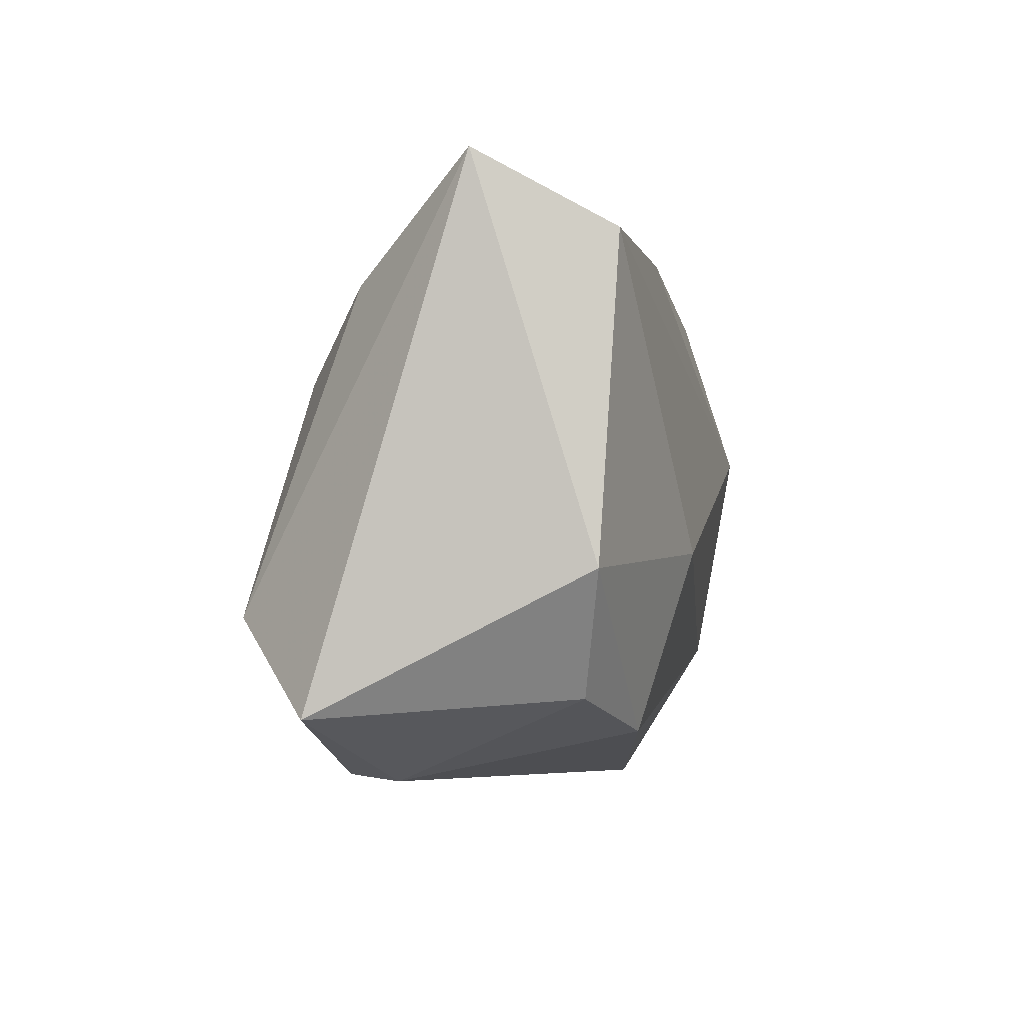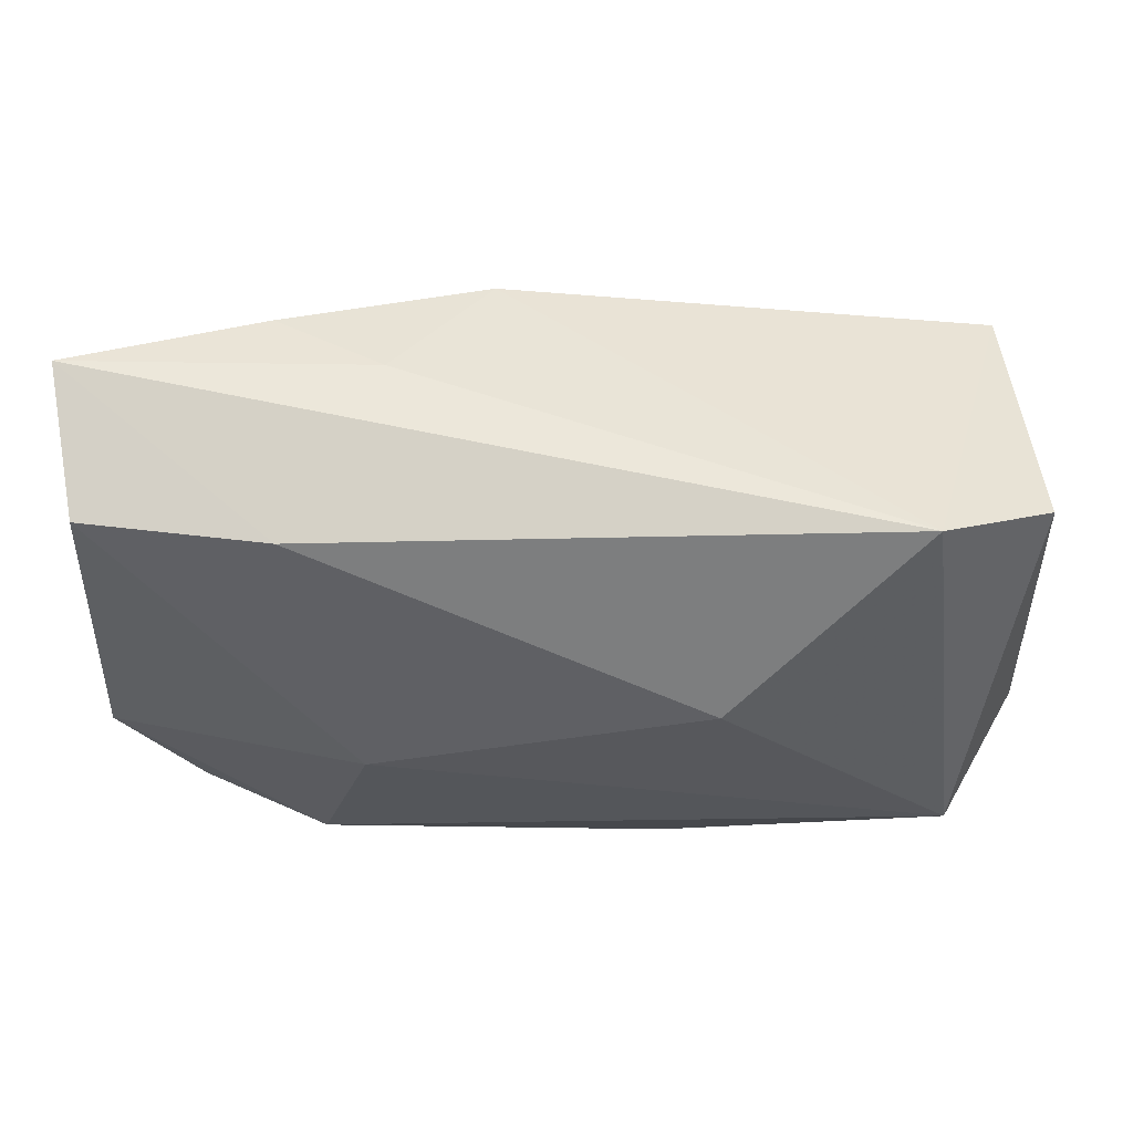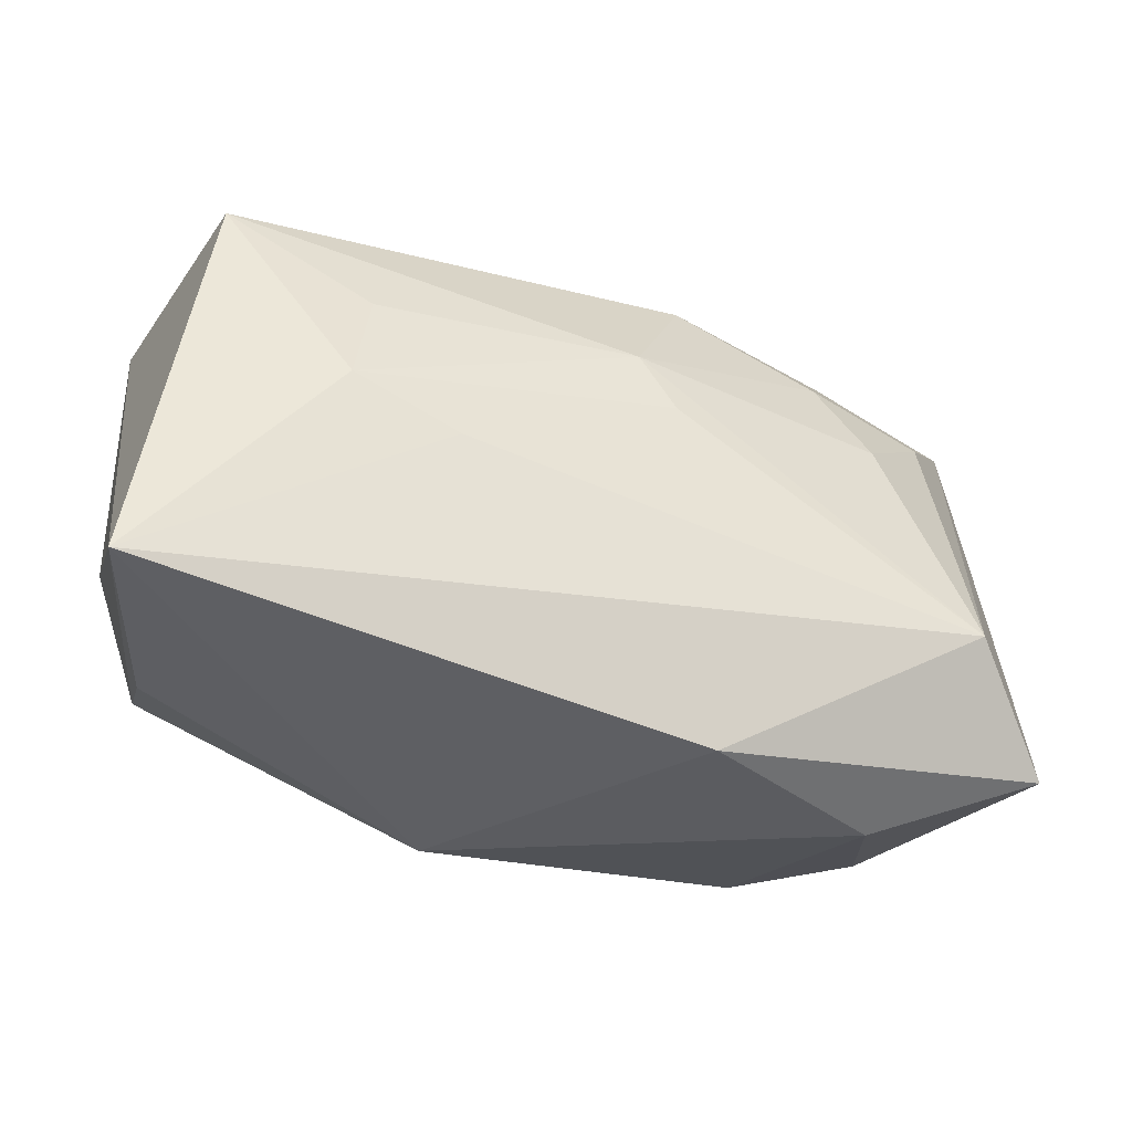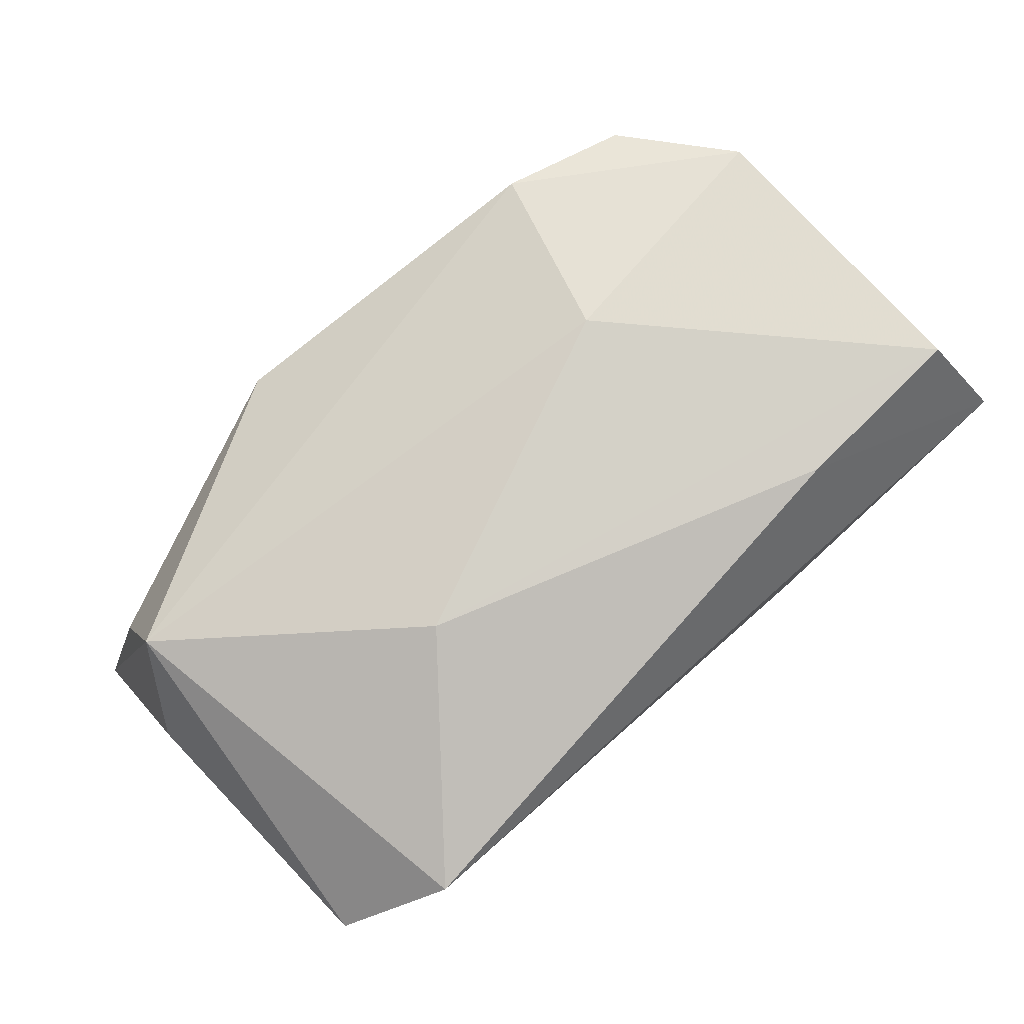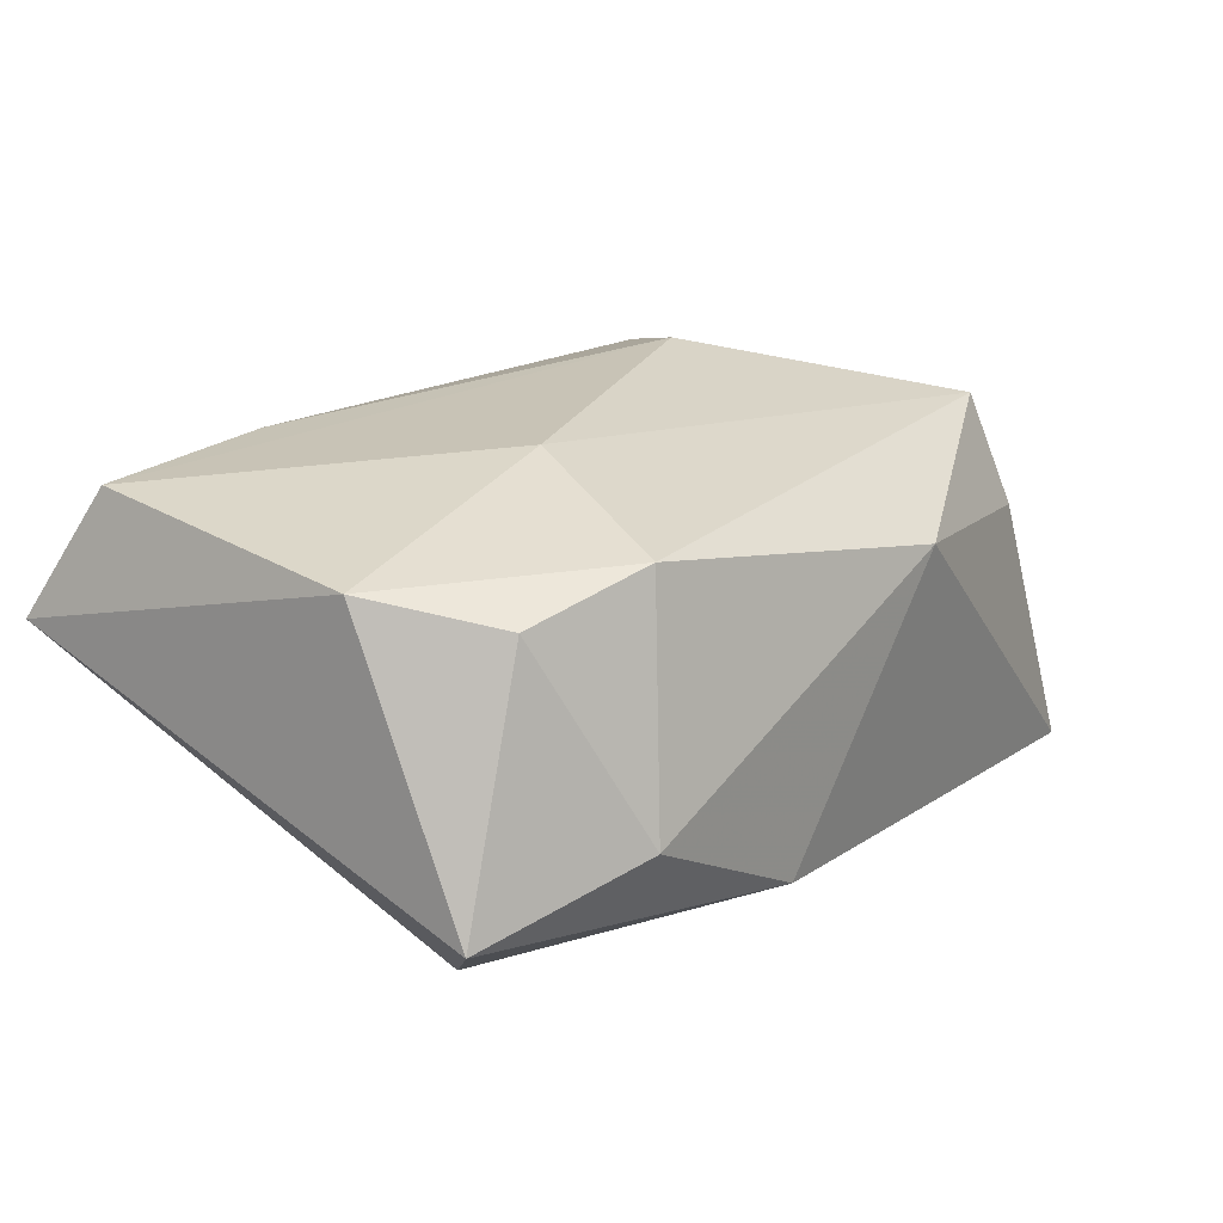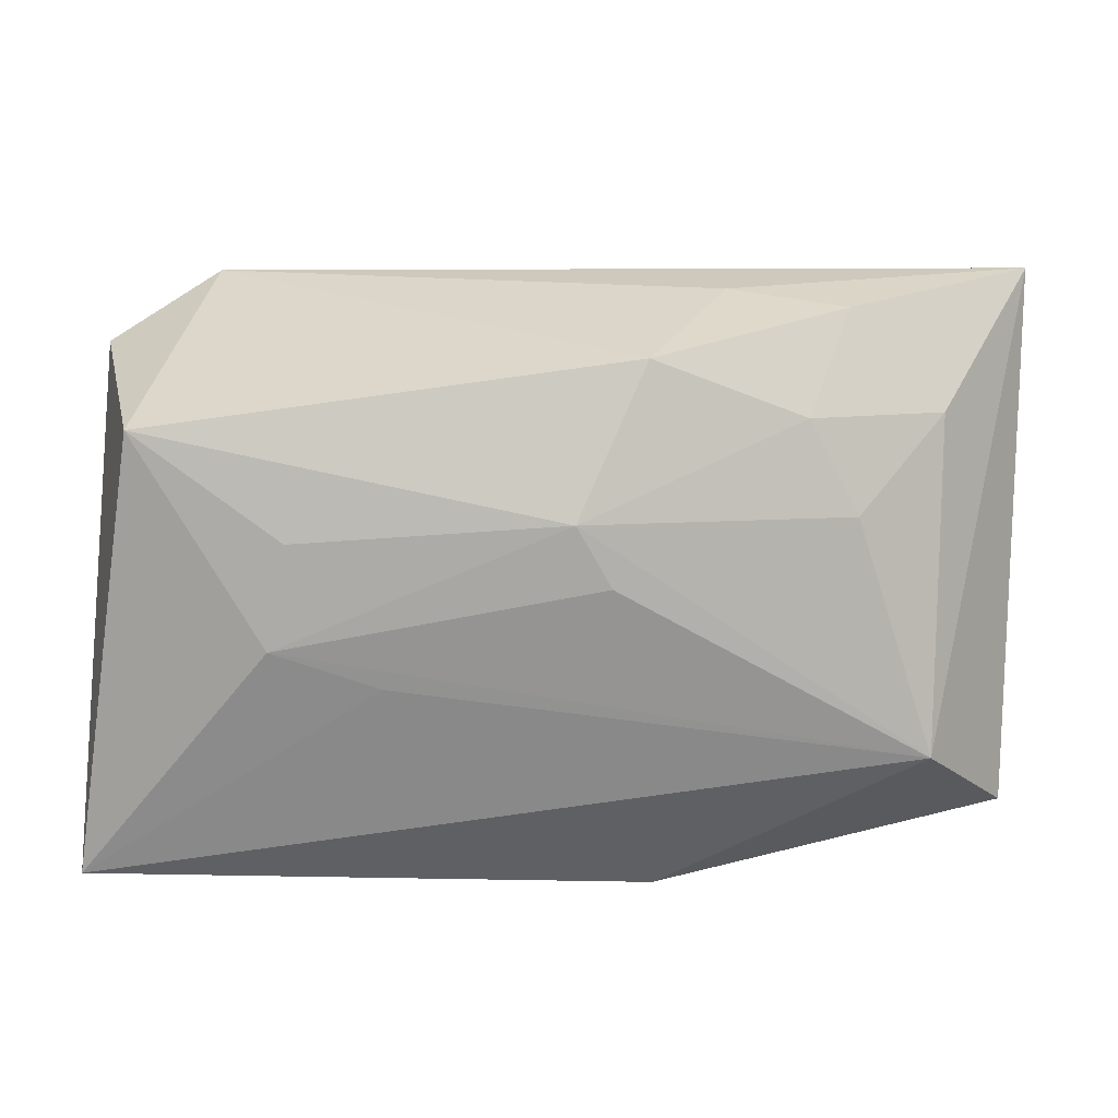
<metadata>
{"format":"obj","ext":"obj","renderer":"f3d","projection":"perspective","resolution":1024,"background":"white","views":[{"elev":-5.3,"azim":-77.6,"up":"+Y"},{"elev":48.3,"azim":7.0,"up":"+Y"},{"elev":-35.3,"azim":162.6,"up":"+Y"},{"elev":78.6,"azim":136.1,"up":"+Z"},{"elev":22.1,"azim":-50.0,"up":"+Z"},{"elev":24.3,"azim":179.5,"up":"+Y"}]}
</metadata>
<code>
v -0.001777 0.01171 -0.01805
v -0.04066 -0.007985 0.01589
v -0.008156 0.02422 -0.01112
v 0.03606 -0.01277 0.01418
v 0.0367 -0.01733 0.003926
v 0.02285 0.01051 -0.0191
v -0.04183 -0.02036 -0.009025
v 0.04107 0.02005 0.006172
v -0.03954 0.02047 0.01758
v 0.0314 0.02456 0.01366
v 0.01008 -0.02592 0.009557
v -0.004953 0.006021 -0.01873
v 0.04113 -0.006453 0.004143
v -0.04326 0.02704 0.005567
v -0.02225 0.02069 0.01809
v -0.02165 -0.02145 0.01609
v -0.03365 -0.0186 0.01345
v -0.01602 -0.005131 0.02043
v -0.02621 0.026 -0.00274
v -0.02652 0.01026 -0.01302
v -0.03461 0.01744 -0.006296
v 0.04224 -0.02068 -0.02086
v -0.02639 -0.02592 -0.004865
v -0.03359 -0.01144 -0.01713
v 0.036 0.01989 -0.01651
v 0.01512 0.006504 0.02051
v -0.02211 0.01855 -0.01068
v 0.02459 0.001211 -0.02086
v -0.01563 0.02629 0.001899
v 0.01486 -0.002717 -0.02024
v -0.009032 -0.02592 -0.01457
f 28 25 22
f 26 9 18
f 18 4 26
f 2 9 14
f 2 18 9
f 15 9 26
f 14 9 15
f 24 22 31
f 13 4 22
f 24 14 21
f 19 21 14
f 30 22 24
f 24 28 30
f 30 28 22
f 1 3 25
f 24 31 7
f 7 31 23
f 7 23 17
f 17 2 7
f 7 14 24
f 7 2 14
f 26 4 10
f 10 15 26
f 14 15 10
f 25 3 10
f 22 4 5
f 17 23 16
f 16 2 17
f 18 2 16
f 4 18 16
f 27 19 3
f 21 19 27
f 3 1 27
f 12 28 24
f 24 1 12
f 12 1 28
f 25 28 6
f 6 1 25
f 28 1 6
f 25 10 8
f 22 25 8
f 8 13 22
f 4 13 8
f 8 10 4
f 29 19 14
f 14 10 29
f 3 19 29
f 29 10 3
f 11 16 23
f 23 31 11
f 4 16 11
f 11 31 22
f 11 5 4
f 22 5 11
f 20 1 24
f 20 27 1
f 24 21 20
f 21 27 20

</code>
